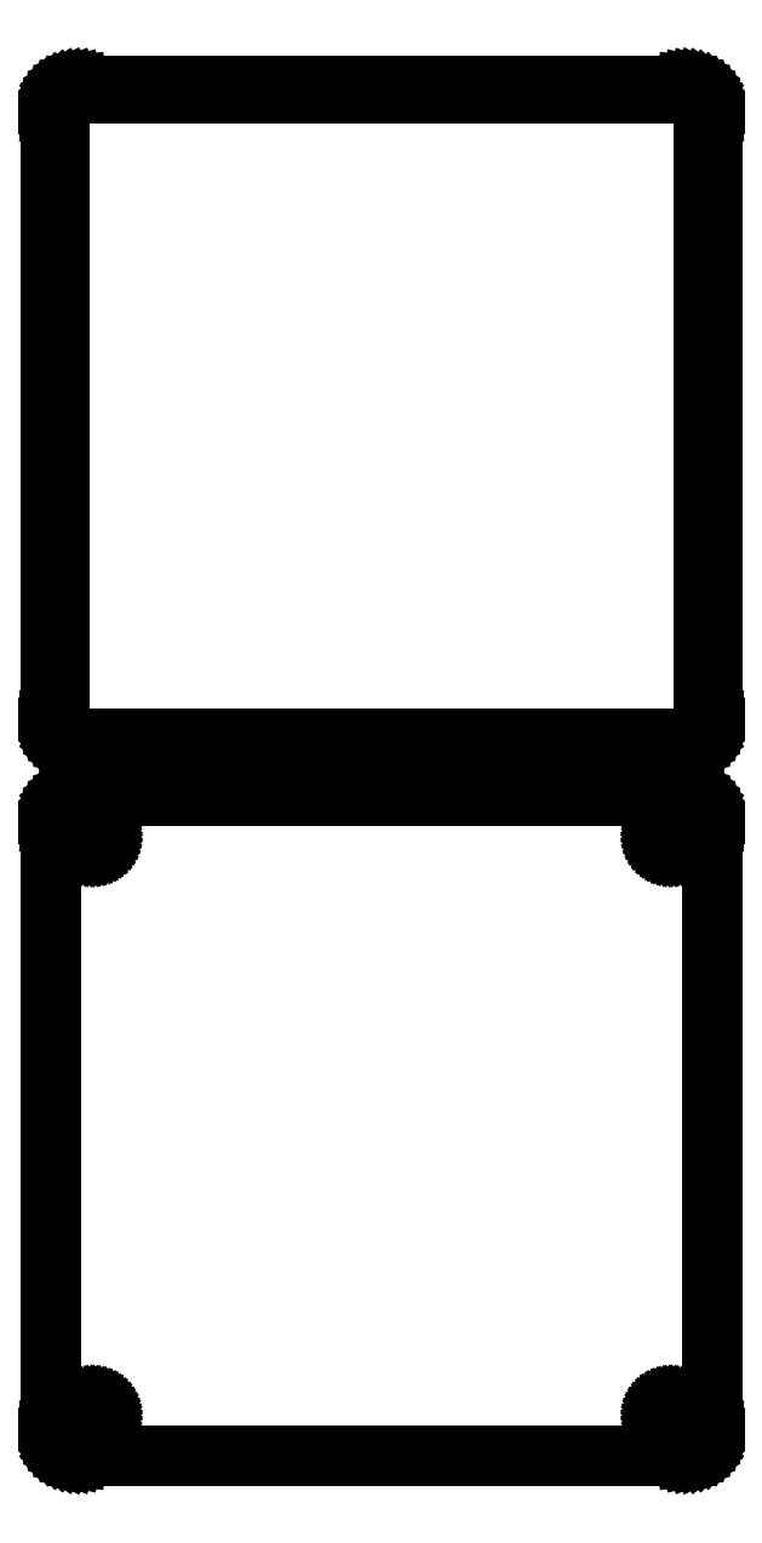
<metadata>
{"format":"dxf","ext":"dxf","renderer":"ezdxf+matplotlib","layout":"modelspace","background":"white","min_lineweight":24,"dpi":150}
</metadata>
<code>
0
SECTION
2
ENTITIES
0
LINE
8
0
10
55.94
20
198.1
11
56.55
21
198.2
0
LINE
8
0
10
56.55
20
198.2
11
57.13
21
198.5
0
LINE
8
0
10
57.13
20
198.5
11
57.68
21
198.8
0
LINE
8
0
10
57.68
20
198.8
11
58.19
21
199.1
0
LINE
8
0
10
58.19
20
199.1
11
58.64
21
199.6
0
LINE
8
0
10
58.64
20
199.6
11
59.05
21
200.1
0
LINE
8
0
10
59.05
20
200.1
11
59.38
21
200.6
0
LINE
8
0
10
59.38
20
200.6
11
59.65
21
201.2
0
LINE
8
0
10
59.65
20
201.2
11
59.84
21
201.8
0
LINE
8
0
10
59.84
20
201.8
11
59.96
21
202.4
0
LINE
8
0
10
59.96
20
202.4
11
60
21
203
0
LINE
8
0
10
60
20
203
11
60
21
313
0
LINE
8
0
10
60
20
313
11
59.96
21
313.6
0
LINE
8
0
10
59.96
20
313.6
11
59.84
21
314.2
0
LINE
8
0
10
59.84
20
314.2
11
59.65
21
314.8
0
LINE
8
0
10
59.65
20
314.8
11
59.38
21
315.4
0
LINE
8
0
10
59.38
20
315.4
11
59.05
21
315.9
0
LINE
8
0
10
59.05
20
315.9
11
58.64
21
316.4
0
LINE
8
0
10
58.64
20
316.4
11
58.19
21
316.9
0
LINE
8
0
10
58.19
20
316.9
11
57.68
21
317.2
0
LINE
8
0
10
57.68
20
317.2
11
57.13
21
317.5
0
LINE
8
0
10
57.13
20
317.5
11
56.55
21
317.8
0
LINE
8
0
10
56.55
20
317.8
11
55.94
21
317.9
0
LINE
8
0
10
55.94
20
317.9
11
55.31
21
318
0
LINE
8
0
10
55.31
20
318
11
-55.31
21
318
0
LINE
8
0
10
-55.31
20
318
11
-55.94
21
317.9
0
LINE
8
0
10
-55.94
20
317.9
11
-56.55
21
317.8
0
LINE
8
0
10
-56.55
20
317.8
11
-57.13
21
317.5
0
LINE
8
0
10
-57.13
20
317.5
11
-57.68
21
317.2
0
LINE
8
0
10
-57.68
20
317.2
11
-58.19
21
316.9
0
LINE
8
0
10
-58.19
20
316.9
11
-58.64
21
316.4
0
LINE
8
0
10
-58.64
20
316.4
11
-59.05
21
315.9
0
LINE
8
0
10
-59.05
20
315.9
11
-59.38
21
315.4
0
LINE
8
0
10
-59.38
20
315.4
11
-59.65
21
314.8
0
LINE
8
0
10
-59.65
20
314.8
11
-59.84
21
314.2
0
LINE
8
0
10
-59.84
20
314.2
11
-59.96
21
313.6
0
LINE
8
0
10
-59.96
20
313.6
11
-60
21
313
0
LINE
8
0
10
-60
20
313
11
-60
21
203
0
LINE
8
0
10
-60
20
203
11
-59.96
21
202.4
0
LINE
8
0
10
-59.96
20
202.4
11
-59.84
21
201.8
0
LINE
8
0
10
-59.84
20
201.8
11
-59.65
21
201.2
0
LINE
8
0
10
-59.65
20
201.2
11
-59.38
21
200.6
0
LINE
8
0
10
-59.38
20
200.6
11
-59.05
21
200.1
0
LINE
8
0
10
-59.05
20
200.1
11
-58.64
21
199.6
0
LINE
8
0
10
-58.64
20
199.6
11
-58.19
21
199.1
0
LINE
8
0
10
-58.19
20
199.1
11
-57.68
21
198.8
0
LINE
8
0
10
-57.68
20
198.8
11
-57.13
21
198.5
0
LINE
8
0
10
-57.13
20
198.5
11
-56.55
21
198.2
0
LINE
8
0
10
-56.55
20
198.2
11
-55.94
21
198.1
0
LINE
8
0
10
-55.94
20
198.1
11
-55.31
21
198
0
LINE
8
0
10
-55.31
20
198
11
55.31
21
198
0
LINE
8
0
10
55.31
20
198
11
55.94
21
198.1
0
LINE
8
0
10
-54.99
20
199.4
11
-55.48
21
199.4
0
LINE
8
0
10
-55.48
20
199.4
11
-55.95
21
199.6
0
LINE
8
0
10
-55.95
20
199.6
11
-56.4
21
199.7
0
LINE
8
0
10
-56.4
20
199.7
11
-56.82
21
200
0
LINE
8
0
10
-56.82
20
200
11
-57.22
21
200.3
0
LINE
8
0
10
-57.22
20
200.3
11
-57.57
21
200.6
0
LINE
8
0
10
-57.57
20
200.6
11
-57.88
21
201
0
LINE
8
0
10
-57.88
20
201
11
-58.14
21
201.4
0
LINE
8
0
10
-58.14
20
201.4
11
-58.35
21
201.8
0
LINE
8
0
10
-58.35
20
201.8
11
-58.5
21
202.3
0
LINE
8
0
10
-58.5
20
202.3
11
-58.59
21
202.8
0
LINE
8
0
10
-58.59
20
202.8
11
-58.62
21
203.2
0
LINE
8
0
10
-58.62
20
203.2
11
-58.62
21
312.8
0
LINE
8
0
10
-58.62
20
312.8
11
-58.59
21
313.2
0
LINE
8
0
10
-58.59
20
313.2
11
-58.5
21
313.7
0
LINE
8
0
10
-58.5
20
313.7
11
-58.35
21
314.2
0
LINE
8
0
10
-58.35
20
314.2
11
-58.14
21
314.6
0
LINE
8
0
10
-58.14
20
314.6
11
-57.88
21
315
0
LINE
8
0
10
-57.88
20
315
11
-57.57
21
315.4
0
LINE
8
0
10
-57.57
20
315.4
11
-57.22
21
315.7
0
LINE
8
0
10
-57.22
20
315.7
11
-56.82
21
316
0
LINE
8
0
10
-56.82
20
316
11
-56.4
21
316.3
0
LINE
8
0
10
-56.4
20
316.3
11
-55.95
21
316.4
0
LINE
8
0
10
-55.95
20
316.4
11
-55.48
21
316.6
0
LINE
8
0
10
-55.48
20
316.6
11
-54.99
21
316.6
0
LINE
8
0
10
-54.99
20
316.6
11
54.99
21
316.6
0
LINE
8
0
10
54.99
20
316.6
11
55.48
21
316.6
0
LINE
8
0
10
55.48
20
316.6
11
55.95
21
316.4
0
LINE
8
0
10
55.95
20
316.4
11
56.4
21
316.3
0
LINE
8
0
10
56.4
20
316.3
11
56.82
21
316
0
LINE
8
0
10
56.82
20
316
11
57.22
21
315.7
0
LINE
8
0
10
57.22
20
315.7
11
57.57
21
315.4
0
LINE
8
0
10
57.57
20
315.4
11
57.88
21
315
0
LINE
8
0
10
57.88
20
315
11
58.14
21
314.6
0
LINE
8
0
10
58.14
20
314.6
11
58.35
21
314.2
0
LINE
8
0
10
58.35
20
314.2
11
58.5
21
313.7
0
LINE
8
0
10
58.5
20
313.7
11
58.59
21
313.2
0
LINE
8
0
10
58.59
20
313.2
11
58.62
21
312.8
0
LINE
8
0
10
58.62
20
312.8
11
58.62
21
203.2
0
LINE
8
0
10
58.62
20
203.2
11
58.59
21
202.8
0
LINE
8
0
10
58.59
20
202.8
11
58.5
21
202.3
0
LINE
8
0
10
58.5
20
202.3
11
58.35
21
201.8
0
LINE
8
0
10
58.35
20
201.8
11
58.14
21
201.4
0
LINE
8
0
10
58.14
20
201.4
11
57.88
21
201
0
LINE
8
0
10
57.88
20
201
11
57.57
21
200.6
0
LINE
8
0
10
57.57
20
200.6
11
57.22
21
200.3
0
LINE
8
0
10
57.22
20
200.3
11
56.82
21
200
0
LINE
8
0
10
56.82
20
200
11
56.4
21
199.7
0
LINE
8
0
10
56.4
20
199.7
11
55.95
21
199.6
0
LINE
8
0
10
55.95
20
199.6
11
55.48
21
199.4
0
LINE
8
0
10
55.48
20
199.4
11
54.99
21
199.4
0
LINE
8
0
10
54.99
20
199.4
11
-54.99
21
199.4
0
LINE
8
0
10
55.94
20
69.09
11
56.55
21
69.24
0
LINE
8
0
10
56.55
20
69.24
11
57.13
21
69.48
0
LINE
8
0
10
57.13
20
69.48
11
57.68
21
69.78
0
LINE
8
0
10
57.68
20
69.78
11
58.19
21
70.15
0
LINE
8
0
10
58.19
20
70.15
11
58.64
21
70.58
0
LINE
8
0
10
58.64
20
70.58
11
59.05
21
71.06
0
LINE
8
0
10
59.05
20
71.06
11
59.38
21
71.59
0
LINE
8
0
10
59.38
20
71.59
11
59.65
21
72.16
0
LINE
8
0
10
59.65
20
72.16
11
59.84
21
72.76
0
LINE
8
0
10
59.84
20
72.76
11
59.96
21
73.37
0
LINE
8
0
10
59.96
20
73.37
11
60
21
74
0
LINE
8
0
10
60
20
74
11
60
21
184
0
LINE
8
0
10
60
20
184
11
59.96
21
184.6
0
LINE
8
0
10
59.96
20
184.6
11
59.84
21
185.2
0
LINE
8
0
10
59.84
20
185.2
11
59.65
21
185.8
0
LINE
8
0
10
59.65
20
185.8
11
59.38
21
186.4
0
LINE
8
0
10
59.38
20
186.4
11
59.05
21
186.9
0
LINE
8
0
10
59.05
20
186.9
11
58.64
21
187.4
0
LINE
8
0
10
58.64
20
187.4
11
58.19
21
187.9
0
LINE
8
0
10
58.19
20
187.9
11
57.68
21
188.2
0
LINE
8
0
10
57.68
20
188.2
11
57.13
21
188.5
0
LINE
8
0
10
57.13
20
188.5
11
56.55
21
188.8
0
LINE
8
0
10
56.55
20
188.8
11
55.94
21
188.9
0
LINE
8
0
10
55.94
20
188.9
11
55.31
21
189
0
LINE
8
0
10
55.31
20
189
11
-55.31
21
189
0
LINE
8
0
10
-55.31
20
189
11
-55.94
21
188.9
0
LINE
8
0
10
-55.94
20
188.9
11
-56.55
21
188.8
0
LINE
8
0
10
-56.55
20
188.8
11
-57.13
21
188.5
0
LINE
8
0
10
-57.13
20
188.5
11
-57.68
21
188.2
0
LINE
8
0
10
-57.68
20
188.2
11
-58.19
21
187.9
0
LINE
8
0
10
-58.19
20
187.9
11
-58.64
21
187.4
0
LINE
8
0
10
-58.64
20
187.4
11
-59.05
21
186.9
0
LINE
8
0
10
-59.05
20
186.9
11
-59.38
21
186.4
0
LINE
8
0
10
-59.38
20
186.4
11
-59.65
21
185.8
0
LINE
8
0
10
-59.65
20
185.8
11
-59.84
21
185.2
0
LINE
8
0
10
-59.84
20
185.2
11
-59.96
21
184.6
0
LINE
8
0
10
-59.96
20
184.6
11
-60
21
184
0
LINE
8
0
10
-60
20
184
11
-60
21
74
0
LINE
8
0
10
-60
20
74
11
-59.96
21
73.37
0
LINE
8
0
10
-59.96
20
73.37
11
-59.84
21
72.76
0
LINE
8
0
10
-59.84
20
72.76
11
-59.65
21
72.16
0
LINE
8
0
10
-59.65
20
72.16
11
-59.38
21
71.59
0
LINE
8
0
10
-59.38
20
71.59
11
-59.05
21
71.06
0
LINE
8
0
10
-59.05
20
71.06
11
-58.64
21
70.58
0
LINE
8
0
10
-58.64
20
70.58
11
-58.19
21
70.15
0
LINE
8
0
10
-58.19
20
70.15
11
-57.68
21
69.78
0
LINE
8
0
10
-57.68
20
69.78
11
-57.13
21
69.48
0
LINE
8
0
10
-57.13
20
69.48
11
-56.55
21
69.24
0
LINE
8
0
10
-56.55
20
69.24
11
-55.94
21
69.09
0
LINE
8
0
10
-55.94
20
69.09
11
-55.31
21
69.01
0
LINE
8
0
10
-55.31
20
69.01
11
55.31
21
69.01
0
LINE
8
0
10
55.31
20
69.01
11
55.94
21
69.09
0
LINE
8
0
10
52.39
20
179.7
11
52.16
21
179.7
0
LINE
8
0
10
52.16
20
179.7
11
51.94
21
179.8
0
LINE
8
0
10
51.94
20
179.8
11
51.73
21
179.9
0
LINE
8
0
10
51.73
20
179.9
11
51.54
21
180
0
LINE
8
0
10
51.54
20
180
11
51.35
21
180.1
0
LINE
8
0
10
51.35
20
180.1
11
51.19
21
180.3
0
LINE
8
0
10
51.19
20
180.3
11
51.04
21
180.4
0
LINE
8
0
10
51.04
20
180.4
11
50.92
21
180.6
0
LINE
8
0
10
50.92
20
180.6
11
50.83
21
180.8
0
LINE
8
0
10
50.83
20
180.8
11
50.76
21
181.1
0
LINE
8
0
10
50.76
20
181.1
11
50.71
21
181.3
0
LINE
8
0
10
50.71
20
181.3
11
50.7
21
181.5
0
LINE
8
0
10
50.7
20
181.5
11
50.71
21
181.7
0
LINE
8
0
10
50.71
20
181.7
11
50.76
21
181.9
0
LINE
8
0
10
50.76
20
181.9
11
50.83
21
182.2
0
LINE
8
0
10
50.83
20
182.2
11
50.92
21
182.4
0
LINE
8
0
10
50.92
20
182.4
11
51.04
21
182.6
0
LINE
8
0
10
51.04
20
182.6
11
51.19
21
182.7
0
LINE
8
0
10
51.19
20
182.7
11
51.35
21
182.9
0
LINE
8
0
10
51.35
20
182.9
11
51.54
21
183
0
LINE
8
0
10
51.54
20
183
11
51.73
21
183.1
0
LINE
8
0
10
51.73
20
183.1
11
51.94
21
183.2
0
LINE
8
0
10
51.94
20
183.2
11
52.16
21
183.3
0
LINE
8
0
10
52.16
20
183.3
11
52.39
21
183.3
0
LINE
8
0
10
52.39
20
183.3
11
52.61
21
183.3
0
LINE
8
0
10
52.61
20
183.3
11
52.84
21
183.3
0
LINE
8
0
10
52.84
20
183.3
11
53.06
21
183.2
0
LINE
8
0
10
53.06
20
183.2
11
53.27
21
183.1
0
LINE
8
0
10
53.27
20
183.1
11
53.46
21
183
0
LINE
8
0
10
53.46
20
183
11
53.65
21
182.9
0
LINE
8
0
10
53.65
20
182.9
11
53.81
21
182.7
0
LINE
8
0
10
53.81
20
182.7
11
53.96
21
182.6
0
LINE
8
0
10
53.96
20
182.6
11
54.08
21
182.4
0
LINE
8
0
10
54.08
20
182.4
11
54.17
21
182.2
0
LINE
8
0
10
54.17
20
182.2
11
54.24
21
181.9
0
LINE
8
0
10
54.24
20
181.9
11
54.29
21
181.7
0
LINE
8
0
10
54.29
20
181.7
11
54.3
21
181.5
0
LINE
8
0
10
54.3
20
181.5
11
54.29
21
181.3
0
LINE
8
0
10
54.29
20
181.3
11
54.24
21
181.1
0
LINE
8
0
10
54.24
20
181.1
11
54.17
21
180.8
0
LINE
8
0
10
54.17
20
180.8
11
54.08
21
180.6
0
LINE
8
0
10
54.08
20
180.6
11
53.96
21
180.4
0
LINE
8
0
10
53.96
20
180.4
11
53.81
21
180.3
0
LINE
8
0
10
53.81
20
180.3
11
53.65
21
180.1
0
LINE
8
0
10
53.65
20
180.1
11
53.46
21
180
0
LINE
8
0
10
53.46
20
180
11
53.27
21
179.9
0
LINE
8
0
10
53.27
20
179.9
11
53.06
21
179.8
0
LINE
8
0
10
53.06
20
179.8
11
52.84
21
179.7
0
LINE
8
0
10
52.84
20
179.7
11
52.61
21
179.7
0
LINE
8
0
10
52.61
20
179.7
11
52.39
21
179.7
0
LINE
8
0
10
-52.61
20
179.7
11
-52.84
21
179.7
0
LINE
8
0
10
-52.84
20
179.7
11
-53.06
21
179.8
0
LINE
8
0
10
-53.06
20
179.8
11
-53.27
21
179.9
0
LINE
8
0
10
-53.27
20
179.9
11
-53.46
21
180
0
LINE
8
0
10
-53.46
20
180
11
-53.65
21
180.1
0
LINE
8
0
10
-53.65
20
180.1
11
-53.81
21
180.3
0
LINE
8
0
10
-53.81
20
180.3
11
-53.96
21
180.4
0
LINE
8
0
10
-53.96
20
180.4
11
-54.08
21
180.6
0
LINE
8
0
10
-54.08
20
180.6
11
-54.17
21
180.8
0
LINE
8
0
10
-54.17
20
180.8
11
-54.24
21
181.1
0
LINE
8
0
10
-54.24
20
181.1
11
-54.29
21
181.3
0
LINE
8
0
10
-54.29
20
181.3
11
-54.3
21
181.5
0
LINE
8
0
10
-54.3
20
181.5
11
-54.29
21
181.7
0
LINE
8
0
10
-54.29
20
181.7
11
-54.24
21
181.9
0
LINE
8
0
10
-54.24
20
181.9
11
-54.17
21
182.2
0
LINE
8
0
10
-54.17
20
182.2
11
-54.08
21
182.4
0
LINE
8
0
10
-54.08
20
182.4
11
-53.96
21
182.6
0
LINE
8
0
10
-53.96
20
182.6
11
-53.81
21
182.7
0
LINE
8
0
10
-53.81
20
182.7
11
-53.65
21
182.9
0
LINE
8
0
10
-53.65
20
182.9
11
-53.46
21
183
0
LINE
8
0
10
-53.46
20
183
11
-53.27
21
183.1
0
LINE
8
0
10
-53.27
20
183.1
11
-53.06
21
183.2
0
LINE
8
0
10
-53.06
20
183.2
11
-52.84
21
183.3
0
LINE
8
0
10
-52.84
20
183.3
11
-52.61
21
183.3
0
LINE
8
0
10
-52.61
20
183.3
11
-52.39
21
183.3
0
LINE
8
0
10
-52.39
20
183.3
11
-52.16
21
183.3
0
LINE
8
0
10
-52.16
20
183.3
11
-51.94
21
183.2
0
LINE
8
0
10
-51.94
20
183.2
11
-51.73
21
183.1
0
LINE
8
0
10
-51.73
20
183.1
11
-51.54
21
183
0
LINE
8
0
10
-51.54
20
183
11
-51.35
21
182.9
0
LINE
8
0
10
-51.35
20
182.9
11
-51.19
21
182.7
0
LINE
8
0
10
-51.19
20
182.7
11
-51.04
21
182.6
0
LINE
8
0
10
-51.04
20
182.6
11
-50.92
21
182.4
0
LINE
8
0
10
-50.92
20
182.4
11
-50.83
21
182.2
0
LINE
8
0
10
-50.83
20
182.2
11
-50.76
21
181.9
0
LINE
8
0
10
-50.76
20
181.9
11
-50.71
21
181.7
0
LINE
8
0
10
-50.71
20
181.7
11
-50.7
21
181.5
0
LINE
8
0
10
-50.7
20
181.5
11
-50.71
21
181.3
0
LINE
8
0
10
-50.71
20
181.3
11
-50.76
21
181.1
0
LINE
8
0
10
-50.76
20
181.1
11
-50.83
21
180.8
0
LINE
8
0
10
-50.83
20
180.8
11
-50.92
21
180.6
0
LINE
8
0
10
-50.92
20
180.6
11
-51.04
21
180.4
0
LINE
8
0
10
-51.04
20
180.4
11
-51.19
21
180.3
0
LINE
8
0
10
-51.19
20
180.3
11
-51.35
21
180.1
0
LINE
8
0
10
-51.35
20
180.1
11
-51.54
21
180
0
LINE
8
0
10
-51.54
20
180
11
-51.73
21
179.9
0
LINE
8
0
10
-51.73
20
179.9
11
-51.94
21
179.8
0
LINE
8
0
10
-51.94
20
179.8
11
-52.16
21
179.7
0
LINE
8
0
10
-52.16
20
179.7
11
-52.39
21
179.7
0
LINE
8
0
10
-52.39
20
179.7
11
-52.61
21
179.7
0
LINE
8
0
10
-52.61
20
74.7
11
-52.84
21
74.73
0
LINE
8
0
10
-52.84
20
74.73
11
-53.06
21
74.79
0
LINE
8
0
10
-53.06
20
74.79
11
-53.27
21
74.87
0
LINE
8
0
10
-53.27
20
74.87
11
-53.46
21
74.98
0
LINE
8
0
10
-53.46
20
74.98
11
-53.65
21
75.11
0
LINE
8
0
10
-53.65
20
75.11
11
-53.81
21
75.27
0
LINE
8
0
10
-53.81
20
75.27
11
-53.96
21
75.44
0
LINE
8
0
10
-53.96
20
75.44
11
-54.08
21
75.63
0
LINE
8
0
10
-54.08
20
75.63
11
-54.17
21
75.84
0
LINE
8
0
10
-54.17
20
75.84
11
-54.24
21
76.05
0
LINE
8
0
10
-54.24
20
76.05
11
-54.29
21
76.27
0
LINE
8
0
10
-54.29
20
76.27
11
-54.3
21
76.5
0
LINE
8
0
10
-54.3
20
76.5
11
-54.29
21
76.73
0
LINE
8
0
10
-54.29
20
76.73
11
-54.24
21
76.95
0
LINE
8
0
10
-54.24
20
76.95
11
-54.17
21
77.16
0
LINE
8
0
10
-54.17
20
77.16
11
-54.08
21
77.37
0
LINE
8
0
10
-54.08
20
77.37
11
-53.96
21
77.56
0
LINE
8
0
10
-53.96
20
77.56
11
-53.81
21
77.73
0
LINE
8
0
10
-53.81
20
77.73
11
-53.65
21
77.89
0
LINE
8
0
10
-53.65
20
77.89
11
-53.46
21
78.02
0
LINE
8
0
10
-53.46
20
78.02
11
-53.27
21
78.13
0
LINE
8
0
10
-53.27
20
78.13
11
-53.06
21
78.21
0
LINE
8
0
10
-53.06
20
78.21
11
-52.84
21
78.27
0
LINE
8
0
10
-52.84
20
78.27
11
-52.61
21
78.3
0
LINE
8
0
10
-52.61
20
78.3
11
-52.39
21
78.3
0
LINE
8
0
10
-52.39
20
78.3
11
-52.16
21
78.27
0
LINE
8
0
10
-52.16
20
78.27
11
-51.94
21
78.21
0
LINE
8
0
10
-51.94
20
78.21
11
-51.73
21
78.13
0
LINE
8
0
10
-51.73
20
78.13
11
-51.54
21
78.02
0
LINE
8
0
10
-51.54
20
78.02
11
-51.35
21
77.89
0
LINE
8
0
10
-51.35
20
77.89
11
-51.19
21
77.73
0
LINE
8
0
10
-51.19
20
77.73
11
-51.04
21
77.56
0
LINE
8
0
10
-51.04
20
77.56
11
-50.92
21
77.37
0
LINE
8
0
10
-50.92
20
77.37
11
-50.83
21
77.16
0
LINE
8
0
10
-50.83
20
77.16
11
-50.76
21
76.95
0
LINE
8
0
10
-50.76
20
76.95
11
-50.71
21
76.73
0
LINE
8
0
10
-50.71
20
76.73
11
-50.7
21
76.5
0
LINE
8
0
10
-50.7
20
76.5
11
-50.71
21
76.27
0
LINE
8
0
10
-50.71
20
76.27
11
-50.76
21
76.05
0
LINE
8
0
10
-50.76
20
76.05
11
-50.83
21
75.84
0
LINE
8
0
10
-50.83
20
75.84
11
-50.92
21
75.63
0
LINE
8
0
10
-50.92
20
75.63
11
-51.04
21
75.44
0
LINE
8
0
10
-51.04
20
75.44
11
-51.19
21
75.27
0
LINE
8
0
10
-51.19
20
75.27
11
-51.35
21
75.11
0
LINE
8
0
10
-51.35
20
75.11
11
-51.54
21
74.98
0
LINE
8
0
10
-51.54
20
74.98
11
-51.73
21
74.87
0
LINE
8
0
10
-51.73
20
74.87
11
-51.94
21
74.79
0
LINE
8
0
10
-51.94
20
74.79
11
-52.16
21
74.73
0
LINE
8
0
10
-52.16
20
74.73
11
-52.39
21
74.7
0
LINE
8
0
10
-52.39
20
74.7
11
-52.61
21
74.7
0
LINE
8
0
10
52.39
20
74.7
11
52.16
21
74.73
0
LINE
8
0
10
52.16
20
74.73
11
51.94
21
74.79
0
LINE
8
0
10
51.94
20
74.79
11
51.73
21
74.87
0
LINE
8
0
10
51.73
20
74.87
11
51.54
21
74.98
0
LINE
8
0
10
51.54
20
74.98
11
51.35
21
75.11
0
LINE
8
0
10
51.35
20
75.11
11
51.19
21
75.27
0
LINE
8
0
10
51.19
20
75.27
11
51.04
21
75.44
0
LINE
8
0
10
51.04
20
75.44
11
50.92
21
75.63
0
LINE
8
0
10
50.92
20
75.63
11
50.83
21
75.84
0
LINE
8
0
10
50.83
20
75.84
11
50.76
21
76.05
0
LINE
8
0
10
50.76
20
76.05
11
50.71
21
76.27
0
LINE
8
0
10
50.71
20
76.27
11
50.7
21
76.5
0
LINE
8
0
10
50.7
20
76.5
11
50.71
21
76.73
0
LINE
8
0
10
50.71
20
76.73
11
50.76
21
76.95
0
LINE
8
0
10
50.76
20
76.95
11
50.83
21
77.16
0
LINE
8
0
10
50.83
20
77.16
11
50.92
21
77.37
0
LINE
8
0
10
50.92
20
77.37
11
51.04
21
77.56
0
LINE
8
0
10
51.04
20
77.56
11
51.19
21
77.73
0
LINE
8
0
10
51.19
20
77.73
11
51.35
21
77.89
0
LINE
8
0
10
51.35
20
77.89
11
51.54
21
78.02
0
LINE
8
0
10
51.54
20
78.02
11
51.73
21
78.13
0
LINE
8
0
10
51.73
20
78.13
11
51.94
21
78.21
0
LINE
8
0
10
51.94
20
78.21
11
52.16
21
78.27
0
LINE
8
0
10
52.16
20
78.27
11
52.39
21
78.3
0
LINE
8
0
10
52.39
20
78.3
11
52.61
21
78.3
0
LINE
8
0
10
52.61
20
78.3
11
52.84
21
78.27
0
LINE
8
0
10
52.84
20
78.27
11
53.06
21
78.21
0
LINE
8
0
10
53.06
20
78.21
11
53.27
21
78.13
0
LINE
8
0
10
53.27
20
78.13
11
53.46
21
78.02
0
LINE
8
0
10
53.46
20
78.02
11
53.65
21
77.89
0
LINE
8
0
10
53.65
20
77.89
11
53.81
21
77.73
0
LINE
8
0
10
53.81
20
77.73
11
53.96
21
77.56
0
LINE
8
0
10
53.96
20
77.56
11
54.08
21
77.37
0
LINE
8
0
10
54.08
20
77.37
11
54.17
21
77.16
0
LINE
8
0
10
54.17
20
77.16
11
54.24
21
76.95
0
LINE
8
0
10
54.24
20
76.95
11
54.29
21
76.73
0
LINE
8
0
10
54.29
20
76.73
11
54.3
21
76.5
0
LINE
8
0
10
54.3
20
76.5
11
54.29
21
76.27
0
LINE
8
0
10
54.29
20
76.27
11
54.24
21
76.05
0
LINE
8
0
10
54.24
20
76.05
11
54.17
21
75.84
0
LINE
8
0
10
54.17
20
75.84
11
54.08
21
75.63
0
LINE
8
0
10
54.08
20
75.63
11
53.96
21
75.44
0
LINE
8
0
10
53.96
20
75.44
11
53.81
21
75.27
0
LINE
8
0
10
53.81
20
75.27
11
53.65
21
75.11
0
LINE
8
0
10
53.65
20
75.11
11
53.46
21
74.98
0
LINE
8
0
10
53.46
20
74.98
11
53.27
21
74.87
0
LINE
8
0
10
53.27
20
74.87
11
53.06
21
74.79
0
LINE
8
0
10
53.06
20
74.79
11
52.84
21
74.73
0
LINE
8
0
10
52.84
20
74.73
11
52.61
21
74.7
0
LINE
8
0
10
52.61
20
74.7
11
52.39
21
74.7
0
ENDSEC
0
EOF

</code>
